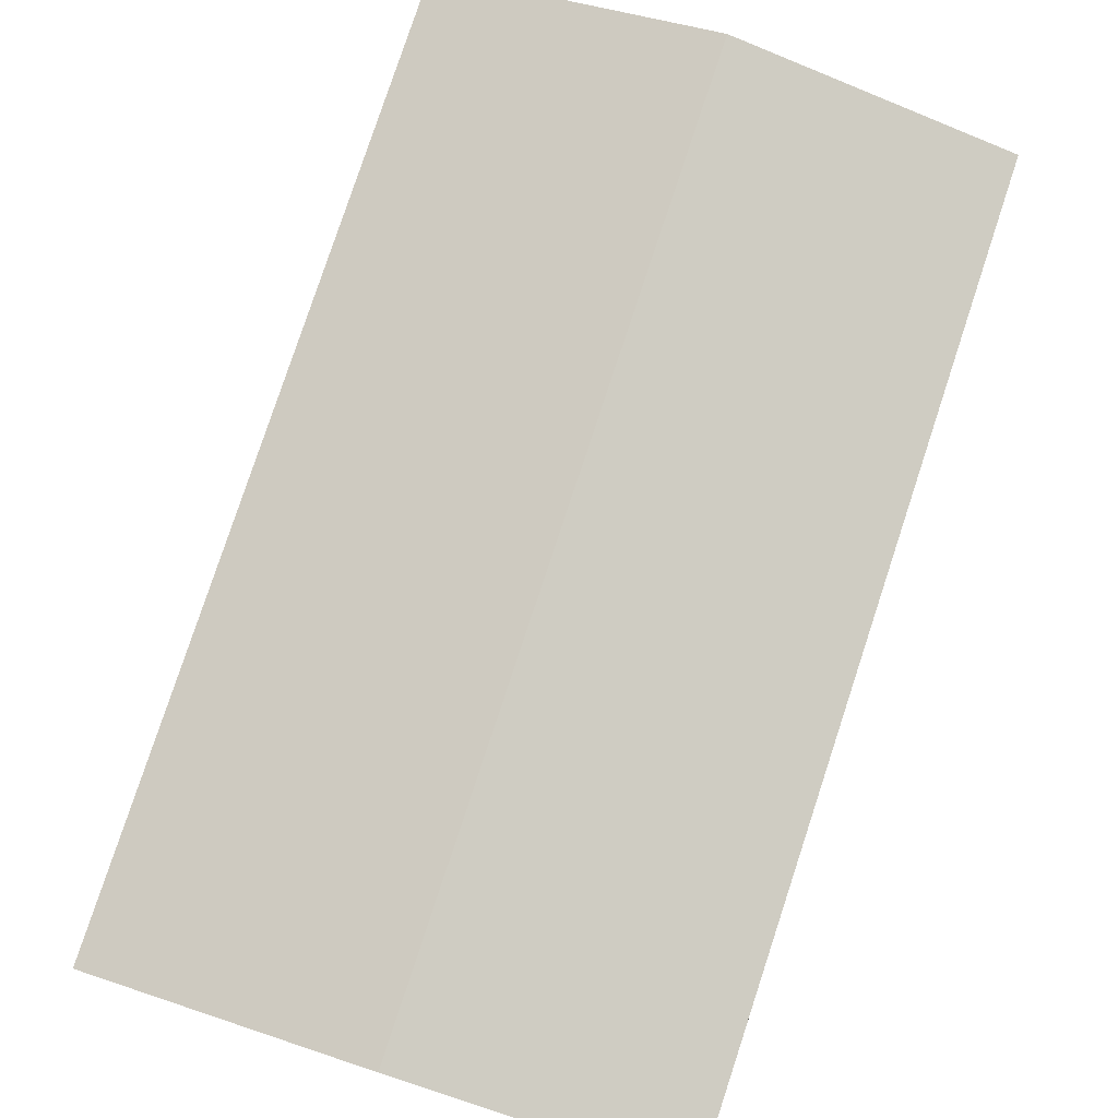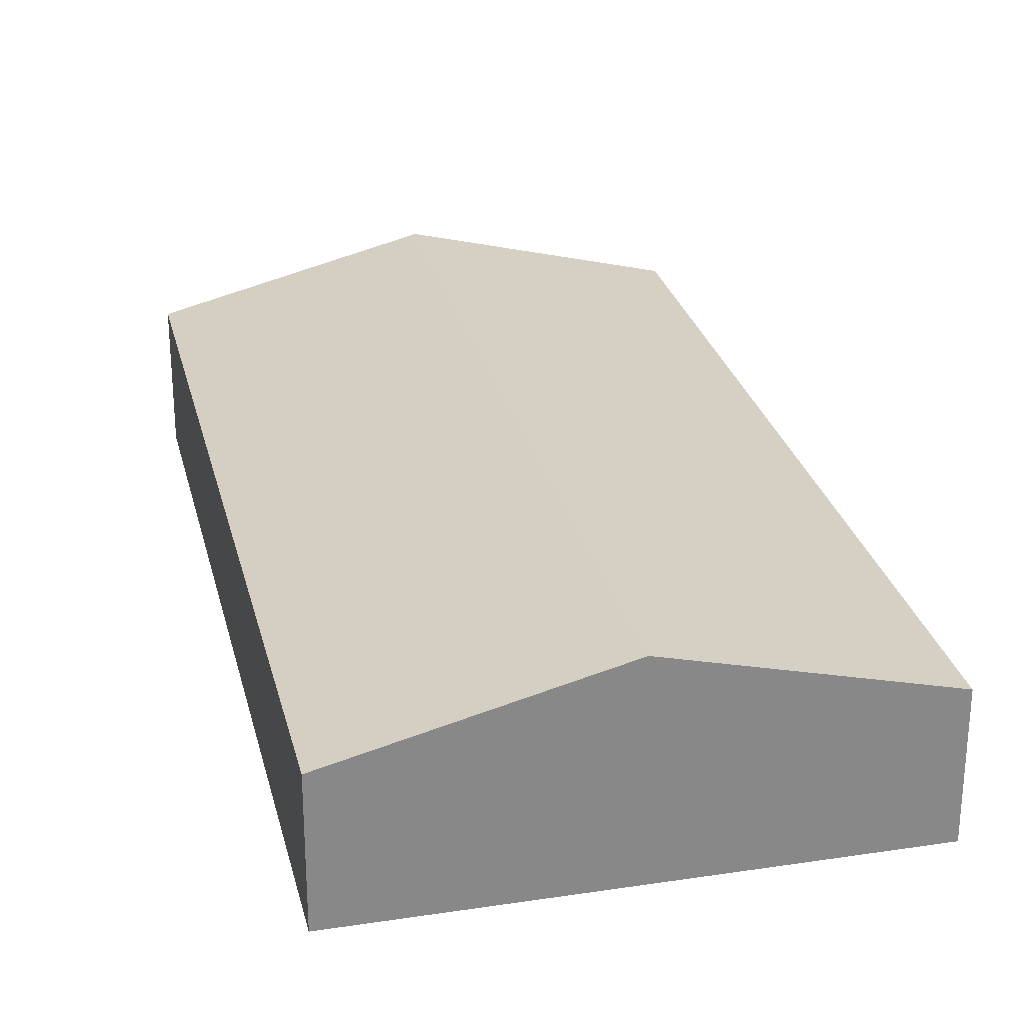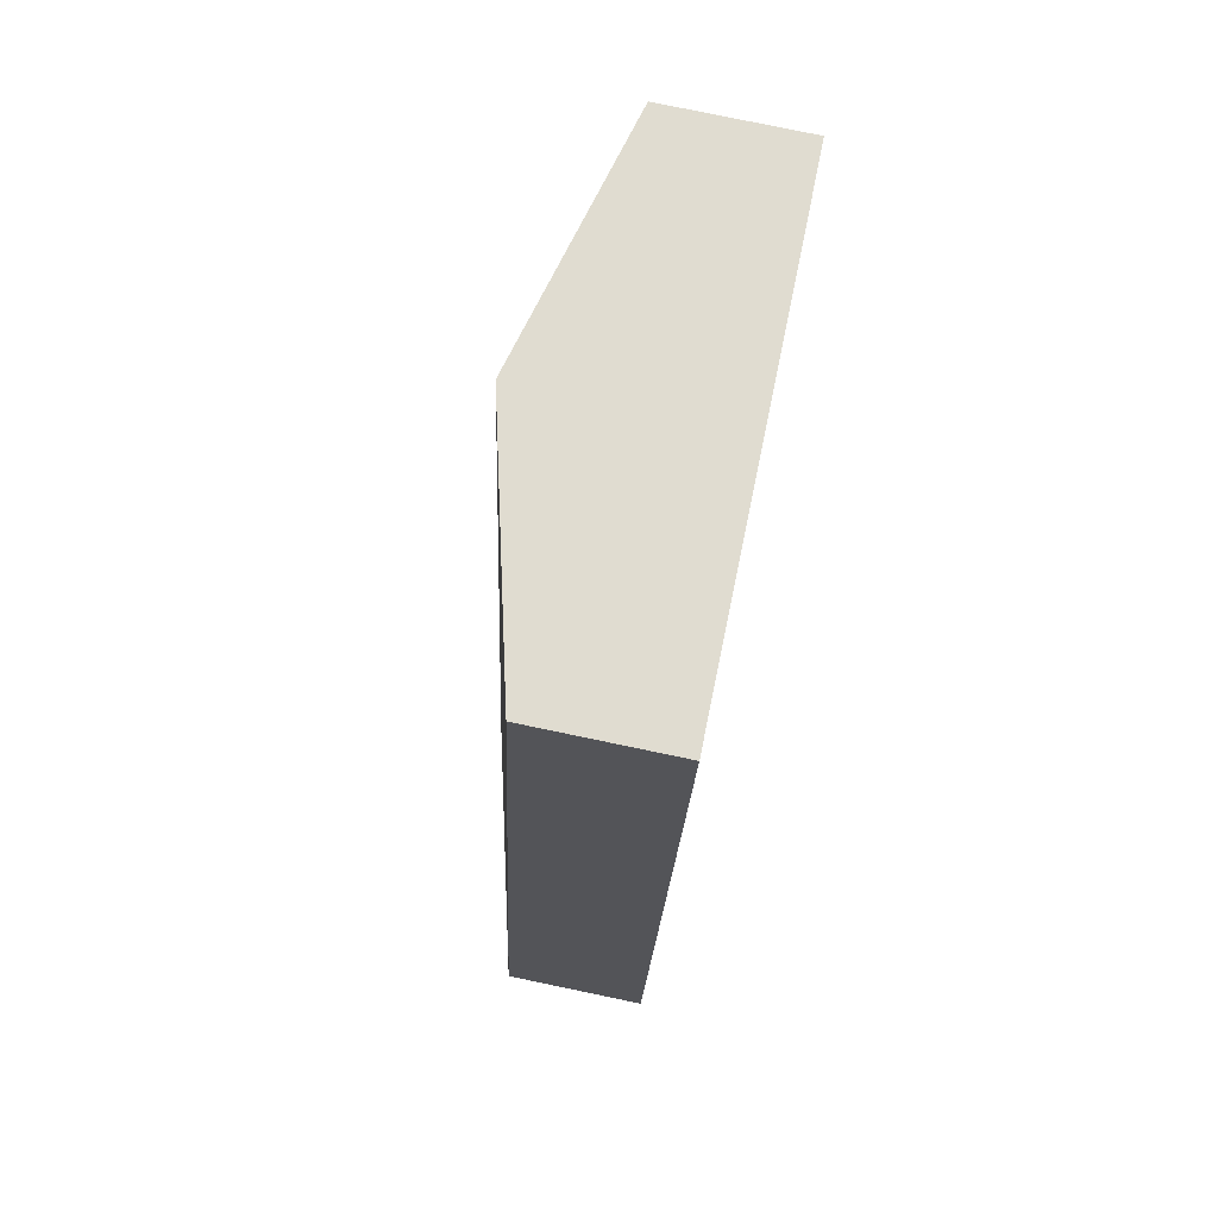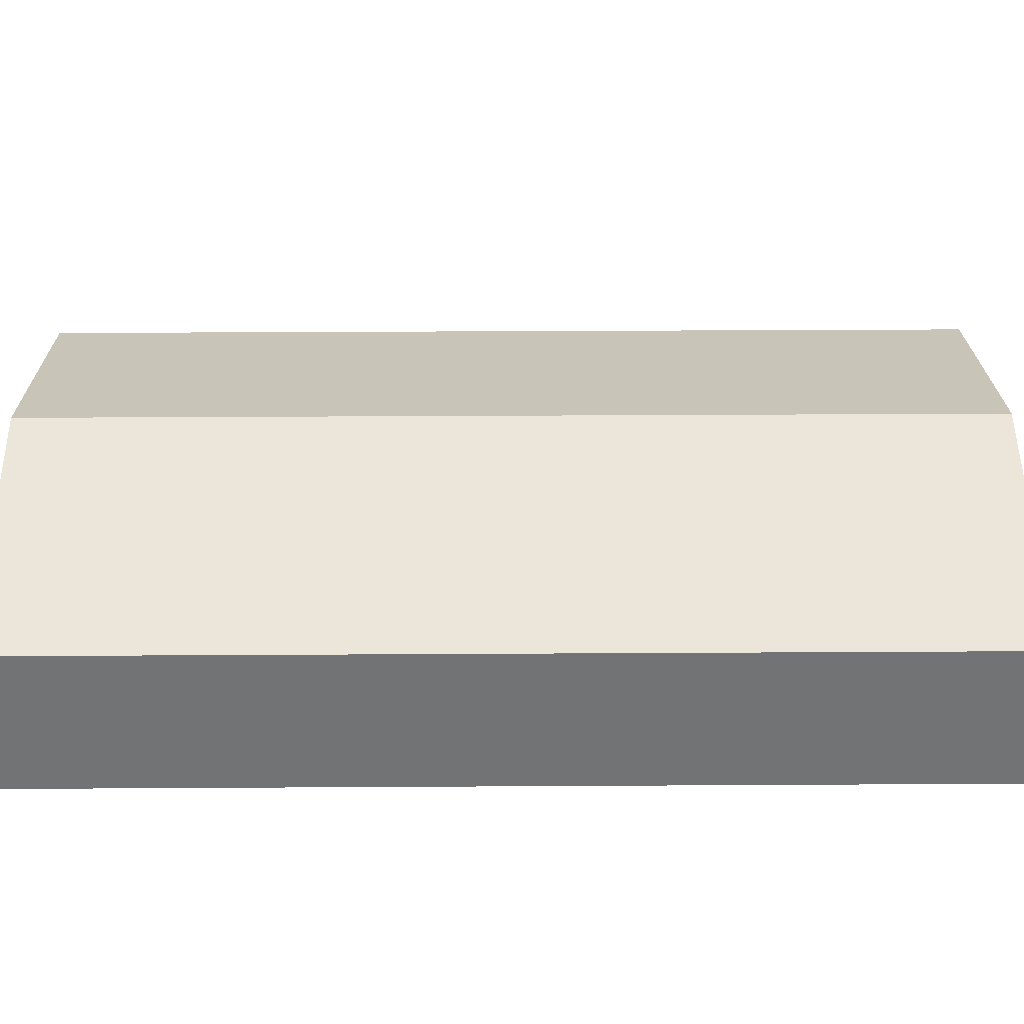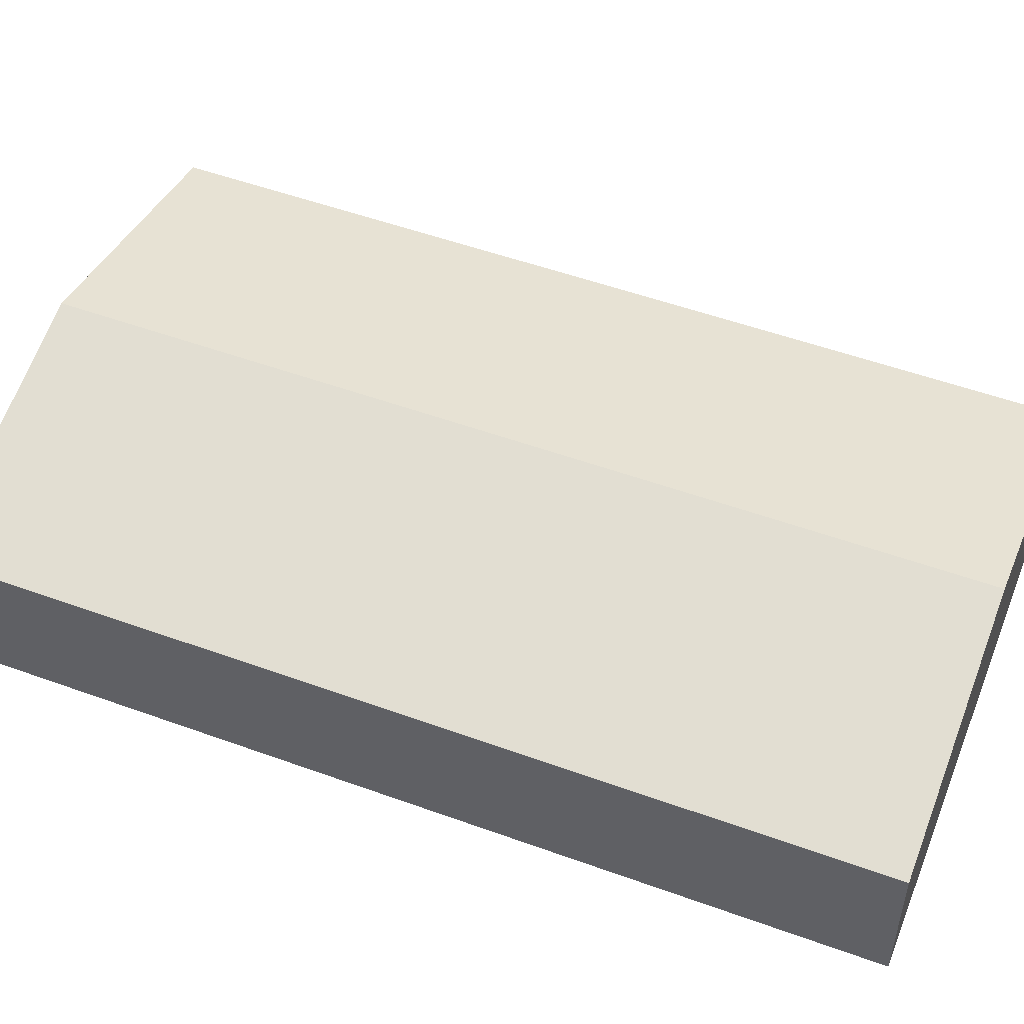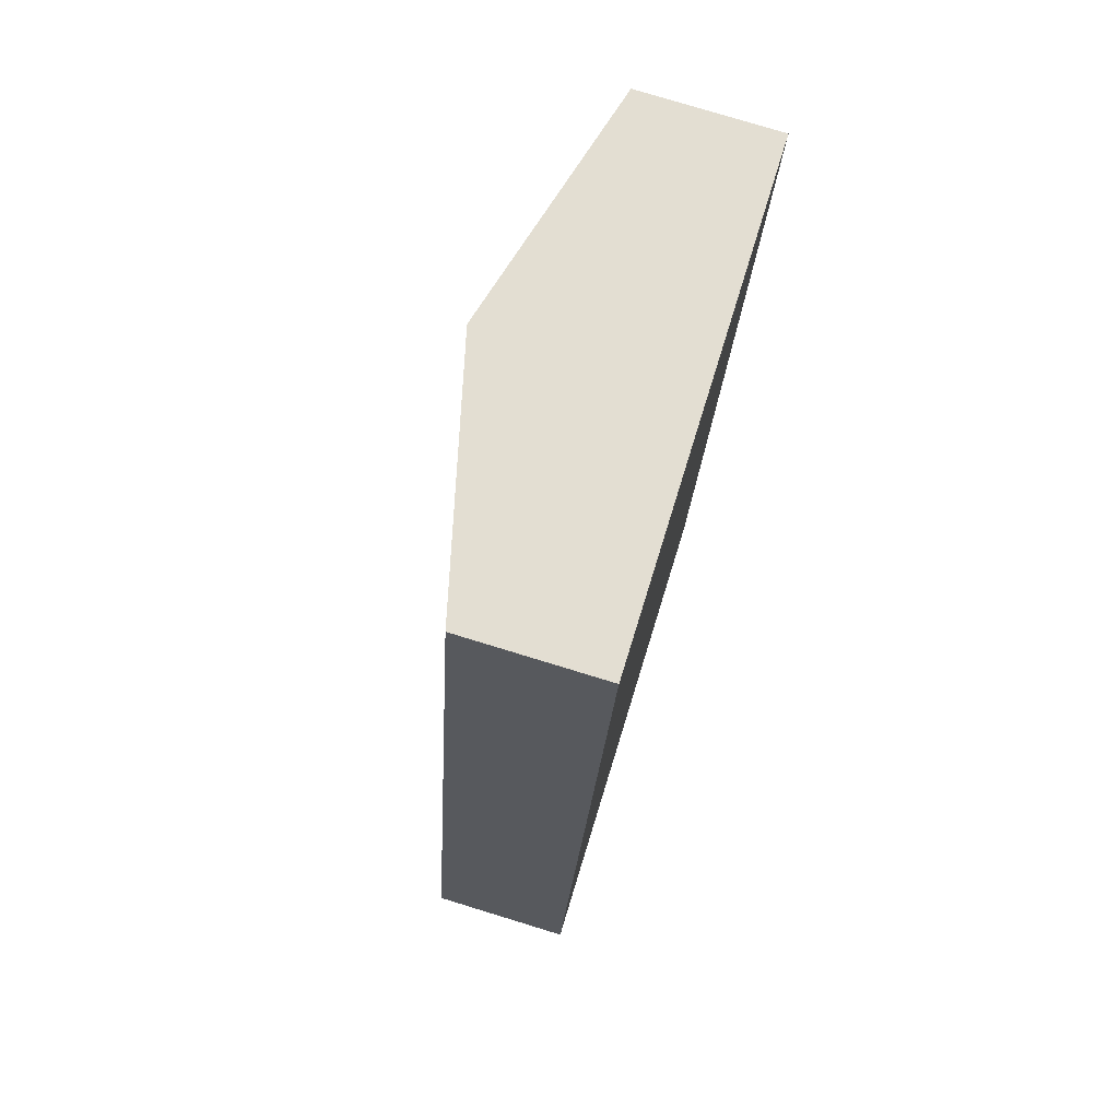
<metadata>
{"format":"obj","ext":"obj","renderer":"f3d","projection":"perspective","resolution":1024,"background":"white","views":[{"elev":79.1,"azim":28.3,"up":"+Y"},{"elev":27.3,"azim":-3.1,"up":"+Y"},{"elev":79.8,"azim":-78.3,"up":"+Z"},{"elev":34.2,"azim":99.6,"up":"+Y"},{"elev":52.1,"azim":121.5,"up":"+Y"},{"elev":77.9,"azim":-73.0,"up":"+Z"}]}
</metadata>
<code>
v  7.974 6.394 -1.415
v  4.801 4.372 27.06
v  12.78 6.394 25.64
v  1.008 4.373 5.679
v  0 4.372 2.677e-16
v  15.95 4.372 -2.829
v  20.75 4.373 24.23
v  0 0 0
v  1.008 -3.477e-16 5.679
v  4.801 -1.657e-15 27.06
v  12.78 -1.57e-15 25.64
v  20.75 -1.484e-15 24.23
v  15.95 1.732e-16 -2.829
v  7.974 8.664e-17 -1.415
g defaultobject
f 1 2 3
f 2 1 4
f 4 1 5
f 6 3 7
f 3 6 1
f 8 4 5
f 4 8 9
f 4 9 2
f 2 9 10
f 10 3 2
f 3 10 11
f 3 11 7
f 7 11 12
f 12 6 7
f 6 12 13
f 1 8 5
f 8 1 14
f 14 1 6
f 14 6 13
f 9 11 10
f 11 9 12
f 12 9 8
f 12 8 13
f 13 8 14

</code>
